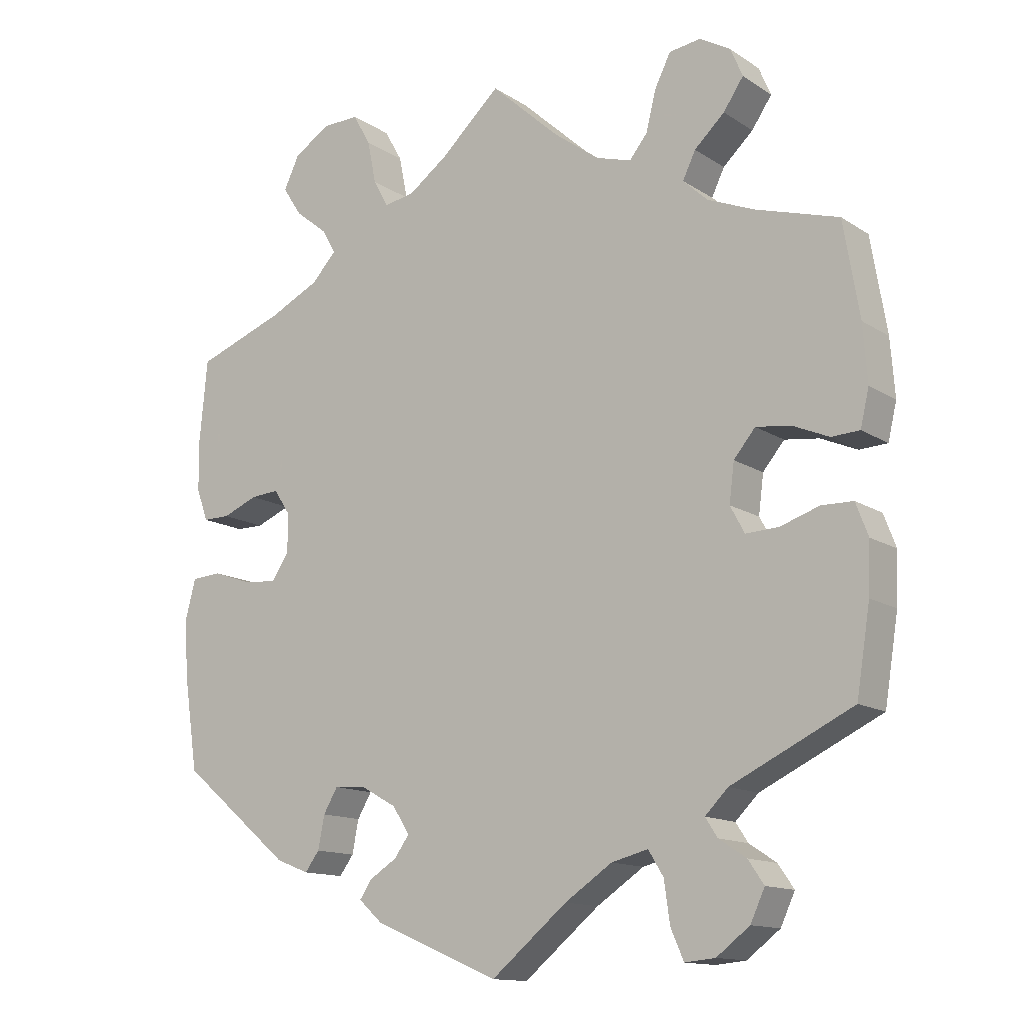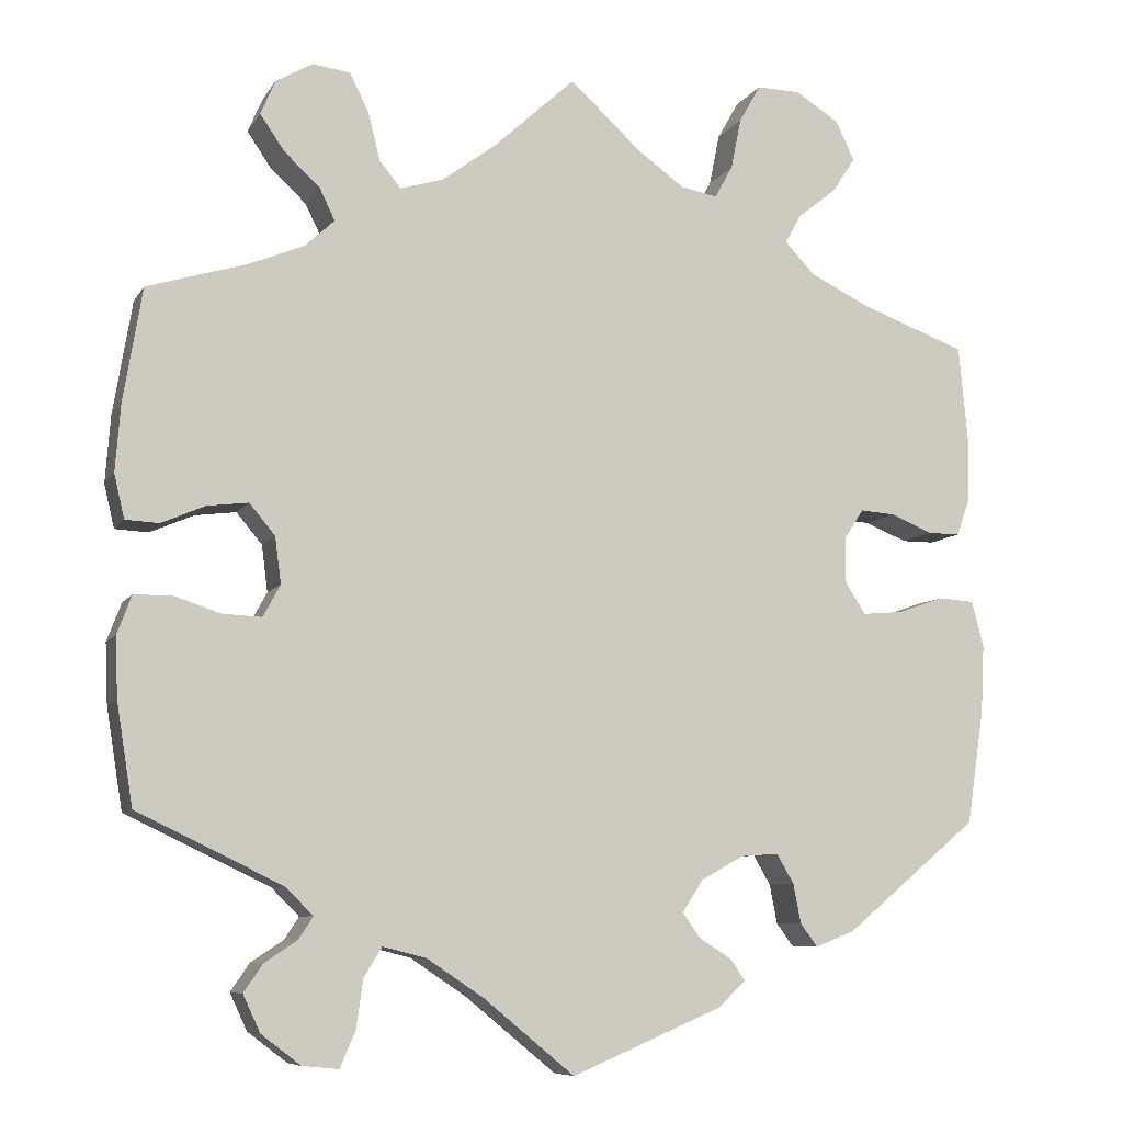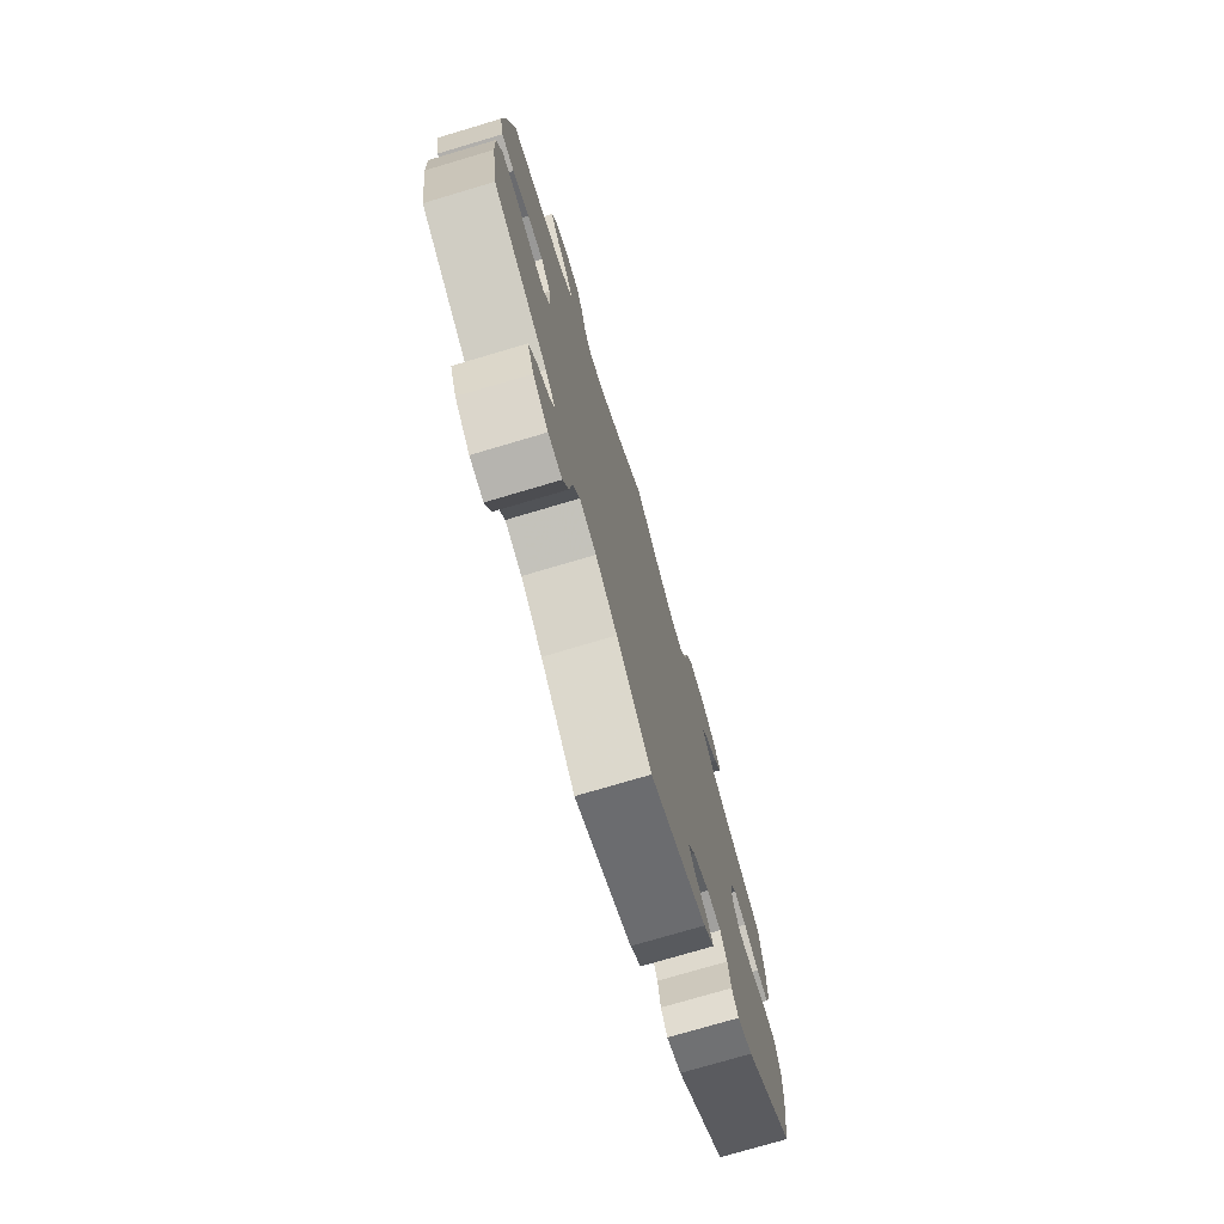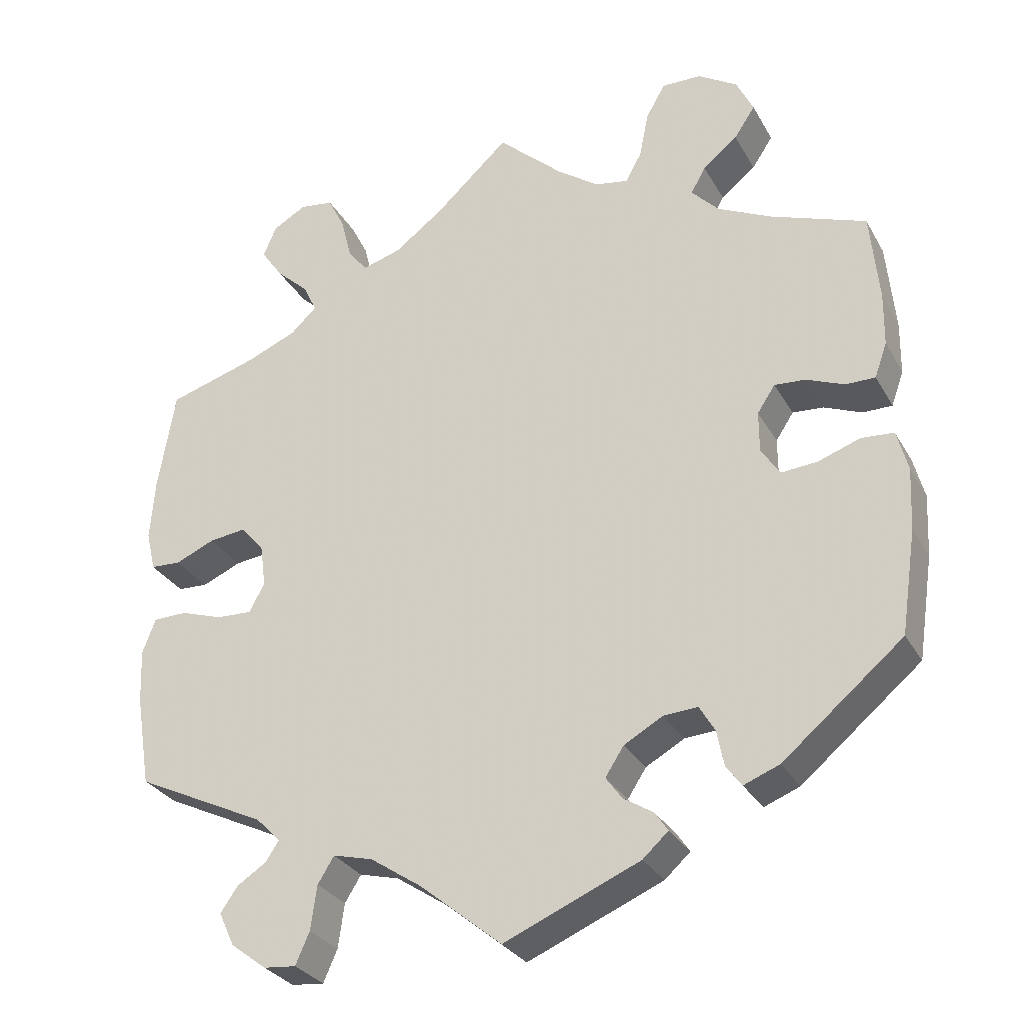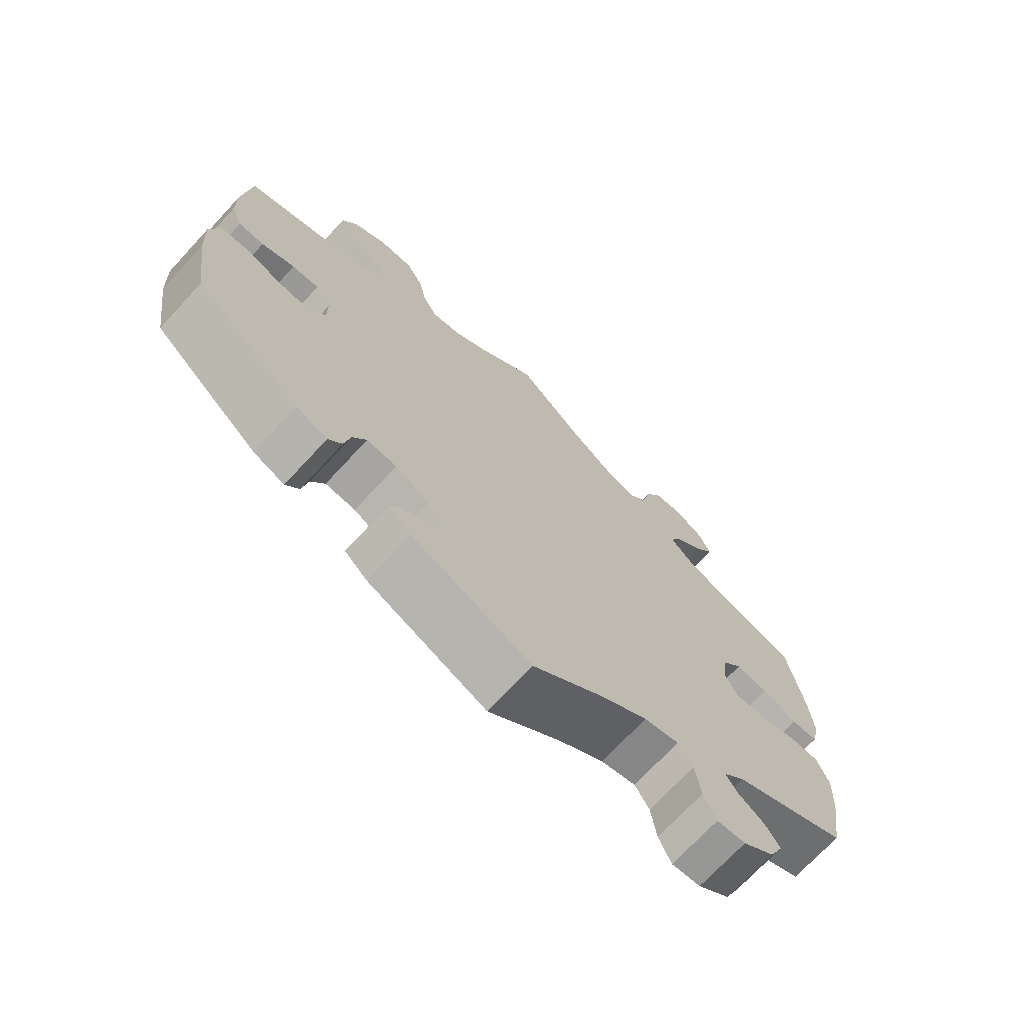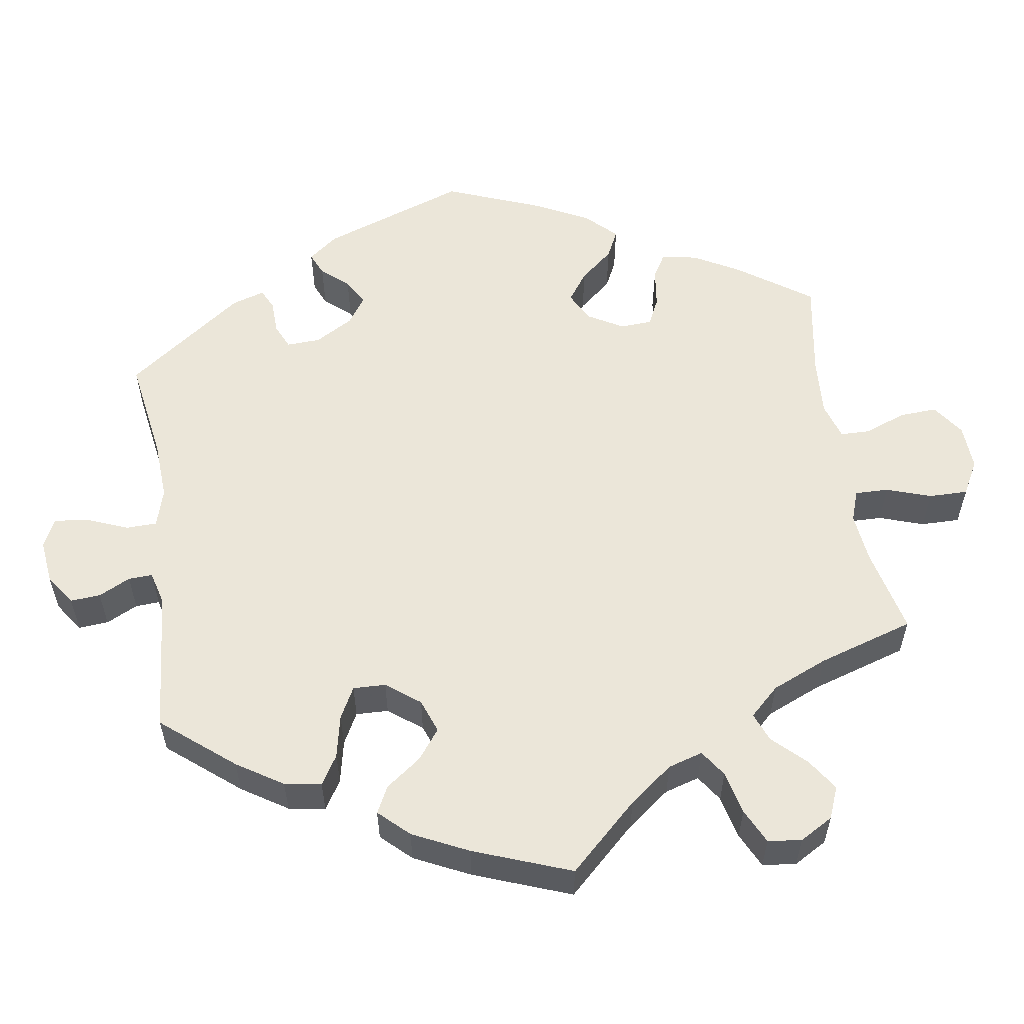
<metadata>
{"format":"obj","ext":"obj","renderer":"f3d","projection":"perspective","resolution":1024,"background":"white","views":[{"elev":-13.5,"azim":-144.6,"up":"+Z"},{"elev":-8.1,"azim":-18.6,"up":"+Z"},{"elev":-75.4,"azim":-73.5,"up":"+Z"},{"elev":-29.6,"azim":24.5,"up":"+Z"},{"elev":-71.5,"azim":137.2,"up":"+Z"},{"elev":55.6,"azim":-68.6,"up":"+Y"}]}
</metadata>
<code>
v -0.52 0.07 -0.17
v -0.523 0.07 -0.1
v -0.506 0.07 -0.055
v -0.462 0.07 -0.054
v -0.408 0.07 -0.072
v -0.362 0.07 -0.074
v -0.342 0.07 -0.037
v -0.349 0.07 0.017
v -0.379 0.07 0.053
v -0.427 0.07 0.047
v -0.478 0.07 0.025
v -0.517 0.07 0.027
v -0.529 0.07 0.078
v -0.523 0.07 0.157
v -0.501 0.07 0.289
v -0.385 0.07 0.324
v -0.32 0.07 0.351
v -0.286 0.07 0.383
v -0.304 0.07 0.42
v -0.346 0.07 0.459
v -0.374 0.07 0.5
v -0.357 0.07 0.54
v -0.314 0.07 0.565
v -0.27 0.07 0.559
v -0.248 0.07 0.515
v -0.234 0.07 0.459
v -0.209 0.07 0.428
v -0.159 0.07 0.443
v -0.096 0.07 0.49
v 0 0.07 0.578
v 0.084 0.07 0.501
v 0.138 0.07 0.462
v 0.181 0.07 0.454
v 0.202 0.07 0.492
v 0.214 0.07 0.552
v 0.239 0.07 0.596
v 0.29 0.07 0.595
v 0.341 0.07 0.563
v 0.363 0.07 0.517
v 0.336 0.07 0.476
v 0.291 0.07 0.44
v 0.272 0.07 0.406
v 0.307 0.07 0.369
v 0.377 0.07 0.335
v 0.5 0.07 0.29
v 0.511 0.07 0.174
v 0.51 0.07 0.105
v 0.494 0.07 0.06
v 0.456 0.07 0.06
v 0.407 0.07 0.08
v 0.367 0.07 0.083
v 0.344 0.07 0.048
v 0.344 0.07 -0.005
v 0.368 0.07 -0.042
v 0.415 0.07 -0.038
v 0.469 0.07 -0.019
v 0.511 0.07 -0.022
v 0.525 0.07 -0.075
v 0.521 0.07 -0.155
v 0.501 0.07 -0.288
v 0.346 0.07 -0.417
v 0.3 0.07 -0.435
v 0.28 0.07 -0.408
v 0.271 0.07 -0.362
v 0.251 0.07 -0.328
v 0.207 0.07 -0.331
v 0.157 0.07 -0.359
v 0.133 0.07 -0.396
v 0.154 0.07 -0.425
v 0.192 0.07 -0.449
v 0.209 0.07 -0.474
v 0.176 0.07 -0.504
v 0.001 0.07 -0.578
v -0.105 0.07 -0.491
v -0.171 0.07 -0.447
v -0.222 0.07 -0.434
v -0.243 0.07 -0.468
v -0.251 0.07 -0.525
v -0.269 0.07 -0.566
v -0.311 0.07 -0.562
v -0.357 0.07 -0.527
v -0.377 0.07 -0.484
v -0.355 0.07 -0.452
v -0.317 0.07 -0.427
v -0.3 0.07 -0.401
v -0.332 0.07 -0.369
v -0.501 0.07 -0.288
v -0.52 0 -0.17
v -0.523 0 -0.1
v -0.506 0 -0.055
v -0.462 0 -0.054
v -0.408 0 -0.072
v -0.362 0 -0.074
v -0.342 0 -0.037
v -0.349 0 0.017
v -0.379 0 0.053
v -0.427 0 0.047
v -0.478 0 0.025
v -0.517 0 0.027
v -0.529 0 0.078
v -0.523 0 0.157
v -0.501 0 0.289
v -0.385 0 0.324
v -0.32 0 0.351
v -0.286 0 0.383
v -0.304 0 0.42
v -0.346 0 0.459
v -0.374 0 0.5
v -0.357 0 0.54
v -0.314 0 0.565
v -0.27 0 0.559
v -0.248 0 0.515
v -0.234 0 0.459
v -0.209 0 0.428
v -0.159 0 0.443
v -0.096 0 0.49
v 0 0 0.578
v 0.084 0 0.501
v 0.138 0 0.462
v 0.181 0 0.454
v 0.202 0 0.492
v 0.214 0 0.552
v 0.239 0 0.596
v 0.29 0 0.595
v 0.341 0 0.563
v 0.363 0 0.517
v 0.336 0 0.476
v 0.291 0 0.44
v 0.272 0 0.406
v 0.307 0 0.369
v 0.377 0 0.335
v 0.5 0 0.29
v 0.511 0 0.174
v 0.51 0 0.105
v 0.494 0 0.06
v 0.456 0 0.06
v 0.407 0 0.08
v 0.367 0 0.083
v 0.344 0 0.048
v 0.344 0 -0.005
v 0.368 0 -0.042
v 0.415 0 -0.038
v 0.469 0 -0.019
v 0.511 0 -0.022
v 0.525 0 -0.075
v 0.521 0 -0.155
v 0.501 0 -0.288
v 0.346 0 -0.417
v 0.3 0 -0.435
v 0.28 0 -0.408
v 0.271 0 -0.362
v 0.251 0 -0.328
v 0.207 0 -0.331
v 0.157 0 -0.359
v 0.133 0 -0.396
v 0.154 0 -0.425
v 0.192 0 -0.449
v 0.209 0 -0.474
v 0.176 0 -0.504
v 0.001 0 -0.578
v -0.105 0 -0.491
v -0.171 0 -0.447
v -0.222 0 -0.434
v -0.243 0 -0.468
v -0.251 0 -0.525
v -0.269 0 -0.566
v -0.311 0 -0.562
v -0.357 0 -0.527
v -0.377 0 -0.484
v -0.355 0 -0.452
v -0.317 0 -0.427
v -0.3 0 -0.401
v -0.332 0 -0.369
v -0.501 0 -0.288
f 86 87 1 2
f 85 86 2 3
f 81 82 83 84
f 81 84 85
f 80 81 85
f 77 78 79 80
f 76 77 80 85
f 75 76 85 3
f 71 72 73 74
f 69 70 71 74
f 68 69 74 75
f 67 68 75 3
f 61 62 63 64
f 61 64 65
f 60 61 65
f 59 60 65 66
f 55 56 57 58
f 54 55 58 59
f 47 48 49 50
f 47 50 51
f 44 45 46 47
f 43 44 47 51
f 42 43 51 52
f 38 39 40 41
f 38 41 42
f 37 38 42
f 34 35 36 37
f 33 34 37 42
f 32 33 42 52
f 29 30 31
f 28 29 31 32
f 27 28 32 52
f 23 24 25 26
f 21 22 23 26
f 19 20 21 26
f 18 19 26 27
f 17 18 27 52
f 13 14 15 16
f 10 11 12 13
f 9 10 13 16
f 8 9 16 17
f 67 3 4 5
f 67 5 6
f 54 59 66 67
f 53 54 67 6
f 52 53 6 7
f 7 8 17 52
f 89 88 174 173
f 90 89 173 172
f 171 170 169 168
f 172 171 168
f 172 168 167
f 167 166 165 164
f 172 167 164 163
f 90 172 163 162
f 161 160 159 158
f 161 158 157 156
f 162 161 156 155
f 90 162 155 154
f 151 150 149 148
f 152 151 148
f 152 148 147
f 153 152 147 146
f 145 144 143 142
f 146 145 142 141
f 137 136 135 134
f 138 137 134
f 134 133 132 131
f 138 134 131 130
f 139 138 130 129
f 128 127 126 125
f 129 128 125
f 129 125 124
f 124 123 122 121
f 129 124 121 120
f 139 129 120 119
f 118 117 116
f 119 118 116 115
f 139 119 115 114
f 113 112 111 110
f 113 110 109 108
f 113 108 107 106
f 114 113 106 105
f 139 114 105 104
f 103 102 101 100
f 100 99 98 97
f 103 100 97 96
f 104 103 96 95
f 92 91 90 154
f 93 92 154
f 154 153 146 141
f 93 154 141 140
f 94 93 140 139
f 139 104 95 94
f 1 88 89 2
f 2 89 90 3
f 3 90 91 4
f 4 91 92 5
f 5 92 93 6
f 6 93 94 7
f 7 94 95 8
f 8 95 96 9
f 9 96 97 10
f 10 97 98 11
f 11 98 99 12
f 12 99 100 13
f 13 100 101 14
f 14 101 102 15
f 15 102 103 16
f 16 103 104 17
f 17 104 105 18
f 18 105 106 19
f 19 106 107 20
f 20 107 108 21
f 21 108 109 22
f 22 109 110 23
f 23 110 111 24
f 24 111 112 25
f 25 112 113 26
f 26 113 114 27
f 27 114 115 28
f 28 115 116 29
f 29 116 117 30
f 30 117 118 31
f 31 118 119 32
f 32 119 120 33
f 33 120 121 34
f 34 121 122 35
f 35 122 123 36
f 36 123 124 37
f 37 124 125 38
f 38 125 126 39
f 39 126 127 40
f 40 127 128 41
f 41 128 129 42
f 42 129 130 43
f 43 130 131 44
f 44 131 132 45
f 45 132 133 46
f 46 133 134 47
f 47 134 135 48
f 48 135 136 49
f 49 136 137 50
f 50 137 138 51
f 51 138 139 52
f 52 139 140 53
f 53 140 141 54
f 54 141 142 55
f 55 142 143 56
f 56 143 144 57
f 57 144 145 58
f 58 145 146 59
f 59 146 147 60
f 60 147 148 61
f 61 148 149 62
f 62 149 150 63
f 63 150 151 64
f 64 151 152 65
f 65 152 153 66
f 66 153 154 67
f 67 154 155 68
f 68 155 156 69
f 69 156 157 70
f 70 157 158 71
f 71 158 159 72
f 72 159 160 73
f 73 160 161 74
f 74 161 162 75
f 75 162 163 76
f 76 163 164 77
f 77 164 165 78
f 78 165 166 79
f 79 166 167 80
f 80 167 168 81
f 81 168 169 82
f 82 169 170 83
f 83 170 171 84
f 84 171 172 85
f 85 172 173 86
f 86 173 174 87
f 87 174 88 1

</code>
